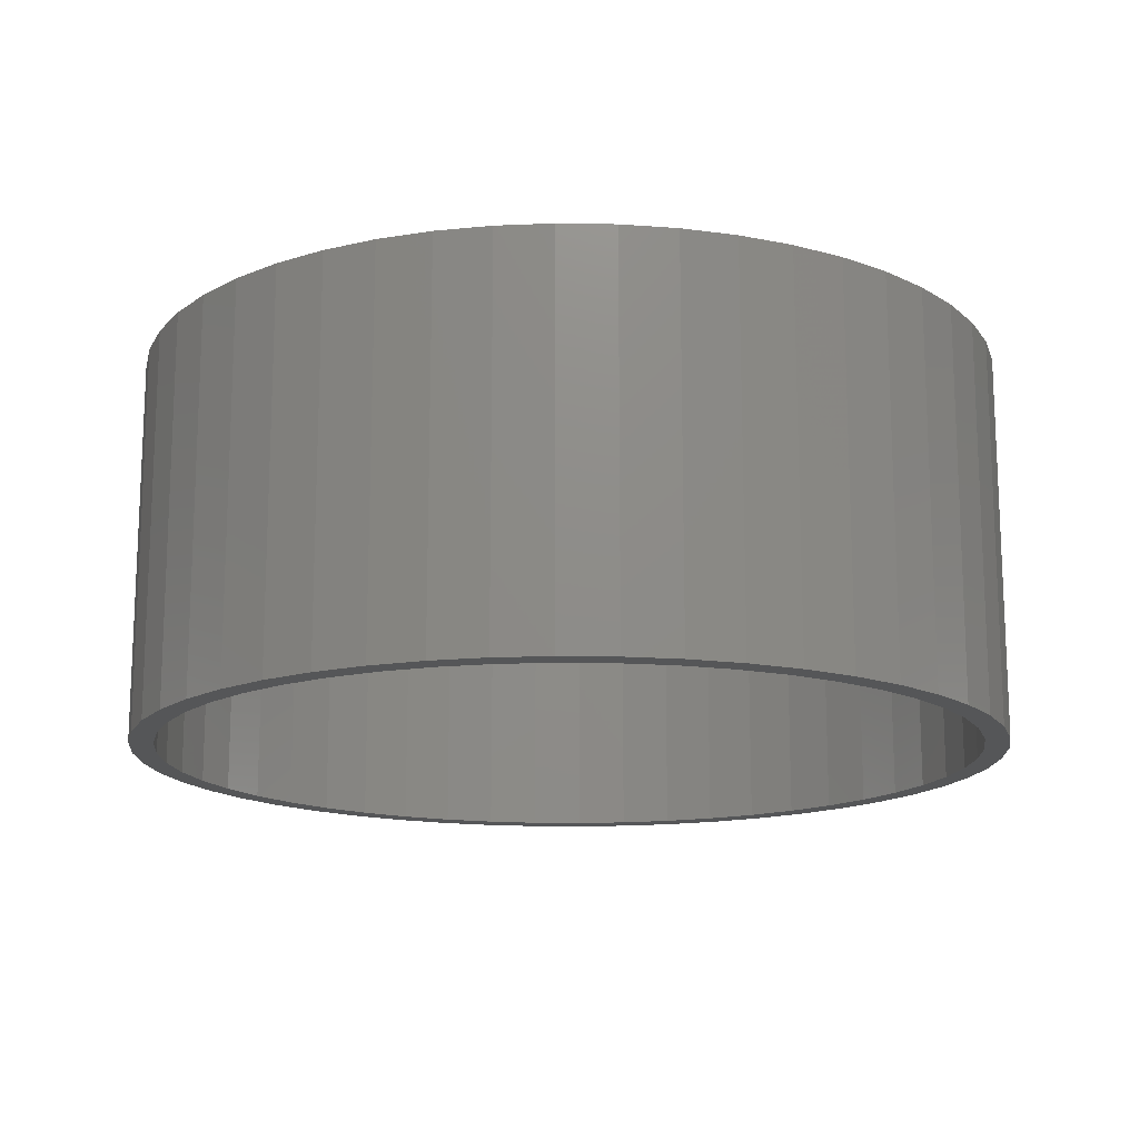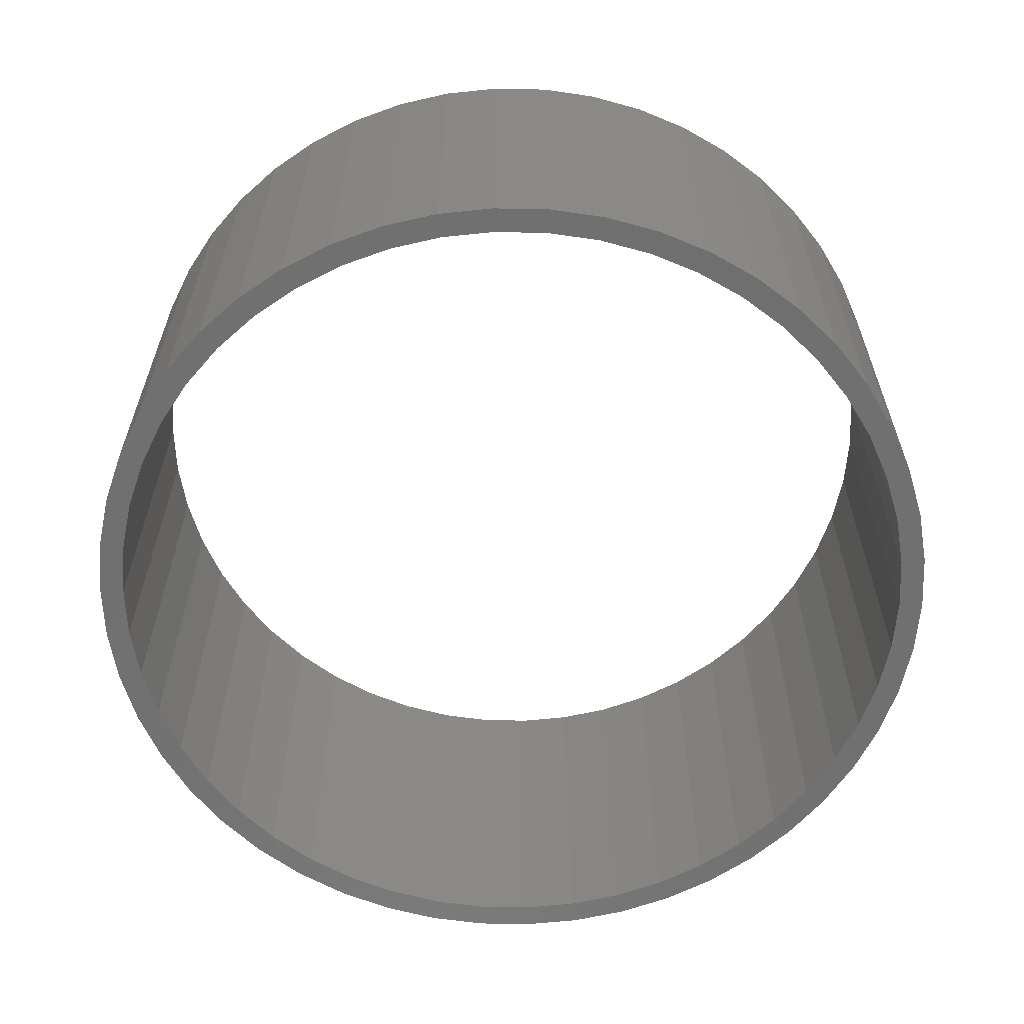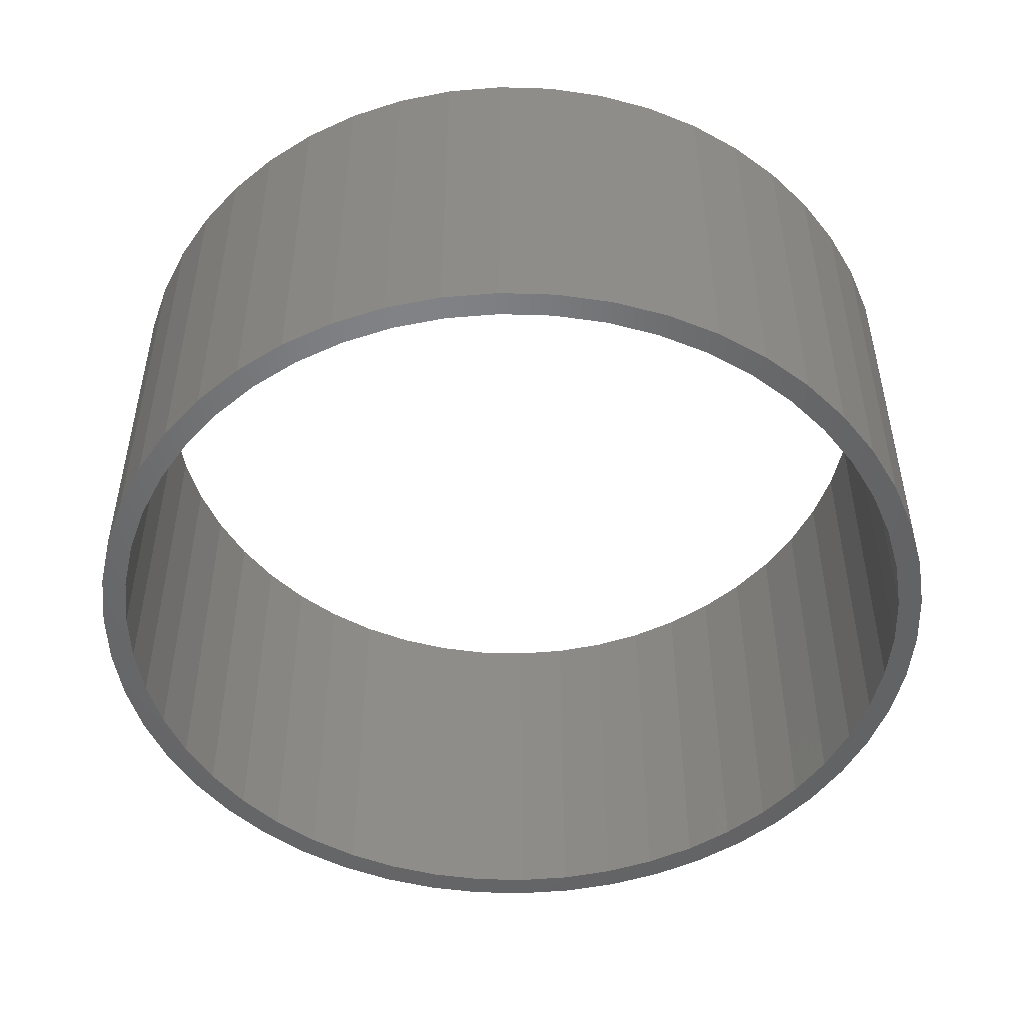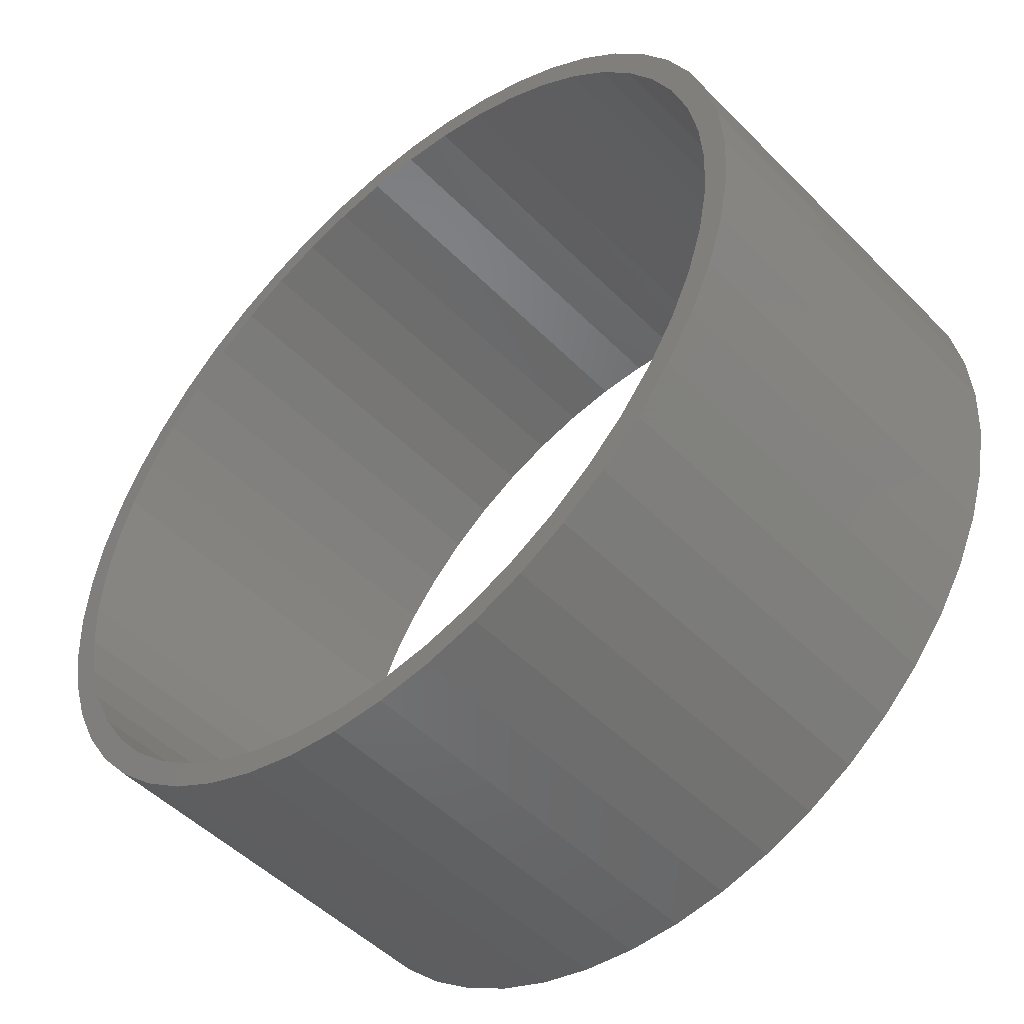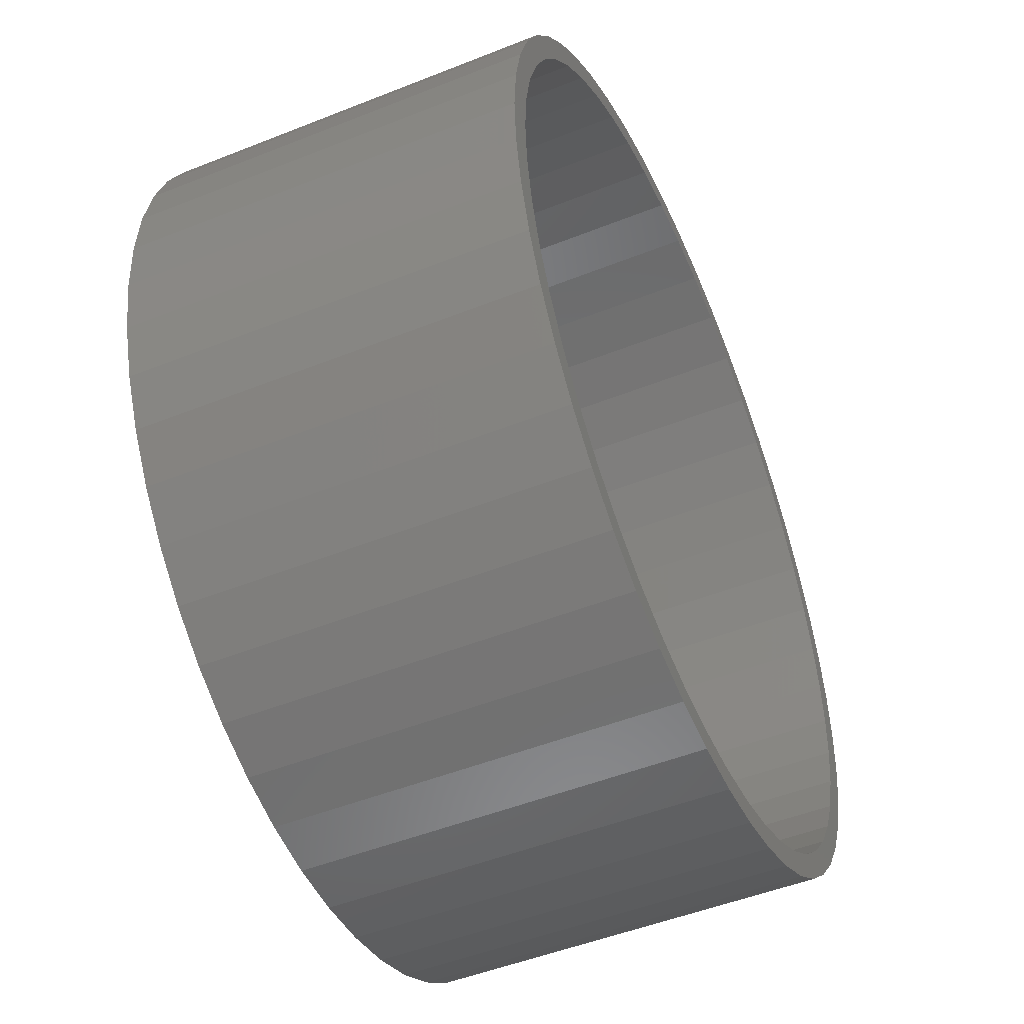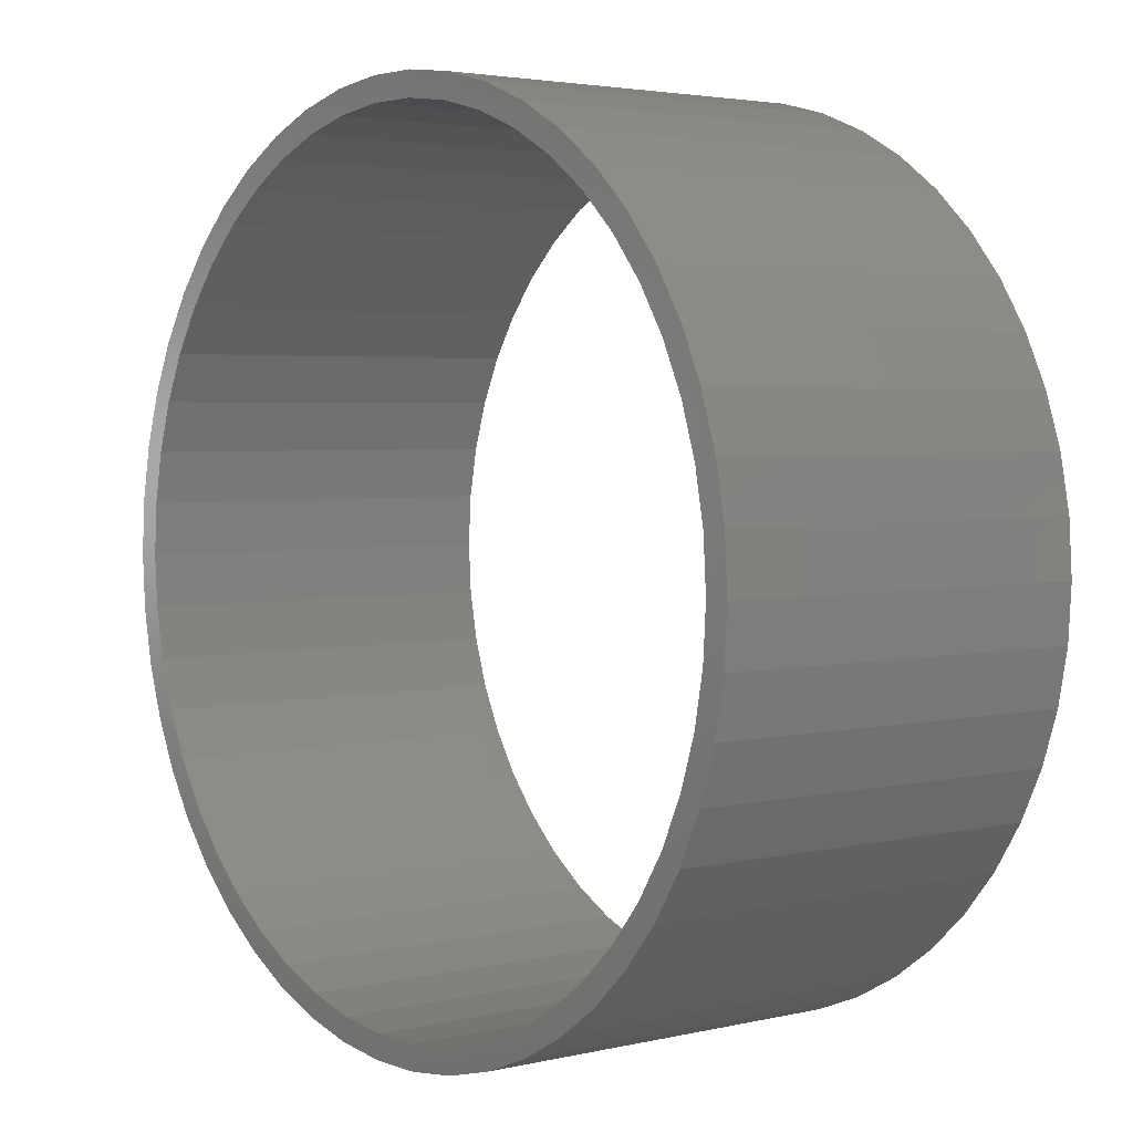
<metadata>
{"format":"stl","ext":"stl","renderer":"f3d","projection":"perspective","resolution":1024,"background":"white","views":[{"elev":-15.3,"azim":-146.0,"up":"+Z"},{"elev":-62.0,"azim":171.6,"up":"+Z"},{"elev":-49.6,"azim":156.5,"up":"+Z"},{"elev":-49.7,"azim":-137.7,"up":"+Y"},{"elev":-49.8,"azim":113.7,"up":"+Y"},{"elev":3.2,"azim":-128.6,"up":"+Y"}]}
</metadata>
<code>
# stl→obj: 200 verts, 400 faces
v 4.5 0 2
v 4.465 0.564 -2
v 4.465 0.564 2
v 4.5 0 -2
v -4.5 0 -2
v -4.465 0.564 2
v -4.465 0.564 -2
v -4.5 0 2
v 0.2826 4.491 -2
v -0.2826 4.491 2
v 0.2826 4.491 2
v -0.2826 4.491 -2
v -0.2826 -4.491 -2
v 0.2826 -4.491 2
v -0.2826 -4.491 2
v 0.2826 -4.491 -2
v 3.28 3.08 -2
v 2.868 3.467 2
v 3.28 3.08 2
v 2.868 3.467 -2
v -2.868 3.467 -2
v -3.28 3.08 2
v -2.868 3.467 2
v -3.28 3.08 -2
v -1.391 4.28 -2
v -1.916 4.072 2
v -1.391 4.28 2
v -1.916 4.072 -2
v 4.184 -1.657 2
v 4.359 -1.119 -2
v 4.359 -1.119 2
v 4.184 -1.657 -2
v 4.184 1.657 2
v 3.943 2.168 -2
v 3.943 2.168 2
v 4.184 1.657 -2
v 4.359 1.119 -2
v 4.359 1.119 2
v 1.916 4.072 -2
v 1.391 4.28 2
v 1.916 4.072 2
v 1.391 4.28 -2
v 0.8432 4.42 2
v 0.8432 4.42 -2
v 2.411 3.799 2
v 2.411 3.799 -2
v -4.184 1.657 -2
v -3.943 2.168 2
v -3.943 2.168 -2
v -4.184 1.657 2
v -4.359 1.119 -2
v -4.359 1.119 2
v -2.411 3.799 2
v -2.411 3.799 -2
v -0.8432 4.42 -2
v -0.8432 4.42 2
v 1.391 -4.28 -2
v 1.916 -4.072 2
v 1.391 -4.28 2
v 1.916 -4.072 -2
v 3.641 2.645 2
v 3.641 2.645 -2
v -3.641 2.645 2
v -3.641 2.645 -2
v 4.25 0 2
v 4.216 0.5327 2
v 4.465 -0.564 2
v 4.216 -0.5327 2
v 4.116 1.057 2
v 3.952 1.565 2
v 3.724 2.047 2
v 3.438 2.498 2
v 3.098 2.909 2
v 2.709 3.275 2
v 2.277 3.588 2
v 1.81 3.846 2
v 1.313 4.042 2
v 0.7964 4.175 2
v 0.2669 4.242 2
v -0.2669 4.242 2
v -0.7964 4.175 2
v -1.313 4.042 2
v -1.81 3.846 2
v -2.277 3.588 2
v -2.709 3.275 2
v -3.098 2.909 2
v -3.438 2.498 2
v -3.724 2.047 2
v -3.952 1.565 2
v -4.116 1.057 2
v -4.216 0.5327 2
v 4.116 -1.057 2
v 3.952 -1.565 2
v 3.943 -2.168 2
v 3.724 -2.047 2
v 3.641 -2.645 2
v 3.438 -2.498 2
v 3.28 -3.08 2
v 3.098 -2.909 2
v 2.868 -3.467 2
v 2.709 -3.275 2
v 2.411 -3.799 2
v 2.277 -3.588 2
v 1.81 -3.846 2
v 1.313 -4.042 2
v 0.8432 -4.42 2
v 0.7964 -4.175 2
v 0.2669 -4.242 2
v -0.2669 -4.242 2
v -0.7964 -4.175 2
v -0.8432 -4.42 2
v -1.313 -4.042 2
v -1.391 -4.28 2
v -1.81 -3.846 2
v -1.916 -4.072 2
v -2.277 -3.588 2
v -2.411 -3.799 2
v -2.709 -3.275 2
v -2.868 -3.467 2
v -3.098 -2.909 2
v -3.28 -3.08 2
v -3.438 -2.498 2
v -3.641 -2.645 2
v -3.724 -2.047 2
v -3.943 -2.168 2
v -3.952 -1.565 2
v -4.184 -1.657 2
v -4.116 -1.057 2
v -4.359 -1.119 2
v -4.216 -0.5327 2
v -4.465 -0.564 2
v -4.25 0 2
v 3.943 -2.168 -2
v 3.641 -2.645 -2
v 4.465 -0.564 -2
v -3.28 -3.08 -2
v -2.868 -3.467 -2
v -3.943 -2.168 -2
v -4.184 -1.657 -2
v -3.641 -2.645 -2
v 4.25 0 -2
v 4.216 -0.5327 -2
v 4.216 0.5327 -2
v 4.116 -1.057 -2
v 3.952 -1.565 -2
v 3.724 -2.047 -2
v 3.438 -2.498 -2
v 3.28 -3.08 -2
v 3.098 -2.909 -2
v 2.868 -3.467 -2
v 2.709 -3.275 -2
v 2.411 -3.799 -2
v 2.277 -3.588 -2
v 1.81 -3.846 -2
v 1.313 -4.042 -2
v 0.8432 -4.42 -2
v 0.7964 -4.175 -2
v 0.2669 -4.242 -2
v -0.2669 -4.242 -2
v -0.7964 -4.175 -2
v -0.8432 -4.42 -2
v -1.313 -4.042 -2
v -1.391 -4.28 -2
v -1.81 -3.846 -2
v -1.916 -4.072 -2
v -2.277 -3.588 -2
v -2.411 -3.799 -2
v -2.709 -3.275 -2
v -3.098 -2.909 -2
v -3.438 -2.498 -2
v -3.724 -2.047 -2
v -3.952 -1.565 -2
v -4.116 -1.057 -2
v -4.359 -1.119 -2
v -4.216 -0.5327 -2
v -4.465 -0.564 -2
v 4.116 1.057 -2
v 3.952 1.565 -2
v 3.724 2.047 -2
v 3.438 2.498 -2
v 3.098 2.909 -2
v 2.709 3.275 -2
v 2.277 3.588 -2
v 1.81 3.846 -2
v 1.313 4.042 -2
v 0.7964 4.175 -2
v 0.2669 4.242 -2
v -0.2669 4.242 -2
v -0.7964 4.175 -2
v -1.313 4.042 -2
v -1.81 3.846 -2
v -2.277 3.588 -2
v -2.709 3.275 -2
v -3.098 2.909 -2
v -3.438 2.498 -2
v -3.724 2.047 -2
v -3.952 1.565 -2
v -4.116 1.057 -2
v -4.216 0.5327 -2
v -4.25 0 -2
f 1 2 3
f 2 1 4
f 5 6 7
f 6 5 8
f 9 10 11
f 10 9 12
f 13 14 15
f 14 13 16
f 17 18 19
f 18 17 20
f 21 22 23
f 22 21 24
f 25 26 27
f 26 25 28
f 29 30 31
f 30 29 32
f 33 34 35
f 34 33 36
f 3 37 38
f 37 3 2
f 39 40 41
f 40 39 42
f 42 43 40
f 43 42 44
f 20 45 18
f 45 20 46
f 47 48 49
f 48 47 50
f 51 50 47
f 50 51 52
f 28 53 26
f 53 28 54
f 55 27 56
f 27 55 25
f 57 58 59
f 58 57 60
f 38 36 33
f 36 38 37
f 61 17 19
f 17 61 62
f 35 62 61
f 62 35 34
f 44 11 43
f 11 44 9
f 46 41 45
f 41 46 39
f 49 63 64
f 63 49 48
f 64 22 24
f 22 64 63
f 7 52 51
f 52 7 6
f 65 1 3
f 66 3 38
f 1 65 67
f 68 67 65
f 3 66 65
f 69 38 33
f 38 69 66
f 33 70 69
f 35 70 33
f 35 71 70
f 61 71 35
f 61 72 71
f 19 72 61
f 19 73 72
f 18 73 19
f 18 74 73
f 45 74 18
f 45 75 74
f 41 75 45
f 41 76 75
f 40 76 41
f 40 77 76
f 43 77 40
f 43 78 77
f 11 78 43
f 11 79 78
f 11 80 79
f 10 80 11
f 10 81 80
f 56 81 10
f 56 82 81
f 27 82 56
f 27 83 82
f 26 83 27
f 26 84 83
f 53 84 26
f 53 85 84
f 23 85 53
f 23 86 85
f 22 86 23
f 22 87 86
f 63 87 22
f 63 88 87
f 48 88 63
f 48 89 88
f 50 89 48
f 89 50 90
f 52 90 50
f 90 52 91
f 6 91 52
f 67 68 31
f 92 31 68
f 31 92 29
f 93 29 92
f 93 94 29
f 95 94 93
f 95 96 94
f 97 96 95
f 97 98 96
f 99 98 97
f 99 100 98
f 101 100 99
f 101 102 100
f 103 102 101
f 103 58 102
f 104 58 103
f 104 59 58
f 105 59 104
f 105 106 59
f 107 106 105
f 107 14 106
f 108 14 107
f 109 14 108
f 109 15 14
f 110 15 109
f 110 111 15
f 112 111 110
f 112 113 111
f 114 113 112
f 114 115 113
f 116 115 114
f 116 117 115
f 118 117 116
f 118 119 117
f 120 119 118
f 120 121 119
f 122 121 120
f 122 123 121
f 124 123 122
f 124 125 123
f 126 125 124
f 127 126 128
f 126 127 125
f 129 128 130
f 131 130 132
f 91 6 132
f 128 129 127
f 8 132 6
f 130 131 129
f 132 8 131
f 54 23 53
f 23 54 21
f 12 56 10
f 56 12 55
f 96 133 94
f 133 96 134
f 31 135 67
f 135 31 30
f 136 119 121
f 119 136 137
f 138 127 139
f 127 138 125
f 140 125 138
f 125 140 123
f 141 4 135
f 142 135 30
f 4 141 2
f 143 2 141
f 135 142 141
f 144 30 32
f 30 144 142
f 32 145 144
f 133 145 32
f 133 146 145
f 134 146 133
f 134 147 146
f 148 147 134
f 148 149 147
f 150 149 148
f 150 151 149
f 152 151 150
f 152 153 151
f 60 153 152
f 60 154 153
f 57 154 60
f 57 155 154
f 156 155 57
f 156 157 155
f 16 157 156
f 16 158 157
f 16 159 158
f 13 159 16
f 13 160 159
f 161 160 13
f 161 162 160
f 163 162 161
f 163 164 162
f 165 164 163
f 165 166 164
f 167 166 165
f 167 168 166
f 137 168 167
f 137 169 168
f 136 169 137
f 136 170 169
f 140 170 136
f 140 171 170
f 138 171 140
f 138 172 171
f 139 172 138
f 172 139 173
f 174 173 139
f 173 174 175
f 176 175 174
f 2 143 37
f 177 37 143
f 37 177 36
f 178 36 177
f 178 34 36
f 179 34 178
f 179 62 34
f 180 62 179
f 180 17 62
f 181 17 180
f 181 20 17
f 182 20 181
f 182 46 20
f 183 46 182
f 183 39 46
f 184 39 183
f 184 42 39
f 185 42 184
f 185 44 42
f 186 44 185
f 186 9 44
f 187 9 186
f 188 9 187
f 188 12 9
f 189 12 188
f 189 55 12
f 190 55 189
f 190 25 55
f 191 25 190
f 191 28 25
f 192 28 191
f 192 54 28
f 193 54 192
f 193 21 54
f 194 21 193
f 194 24 21
f 195 24 194
f 195 64 24
f 196 64 195
f 196 49 64
f 197 49 196
f 47 197 198
f 197 47 49
f 51 198 199
f 7 199 200
f 175 176 200
f 198 51 47
f 5 200 176
f 199 7 51
f 200 5 7
f 16 106 14
f 106 16 156
f 152 100 102
f 100 152 150
f 94 32 29
f 32 94 133
f 67 4 1
f 4 67 135
f 163 111 113
f 111 163 161
f 136 123 140
f 123 136 121
f 139 129 174
f 129 139 127
f 98 134 96
f 134 98 148
f 60 102 58
f 102 60 152
f 161 15 111
f 15 161 13
f 174 131 176
f 131 174 129
f 176 8 5
f 8 176 131
f 150 98 100
f 98 150 148
f 156 59 106
f 59 156 57
f 167 115 117
f 115 167 165
f 165 113 115
f 113 165 163
f 137 117 119
f 117 137 167
f 141 66 143
f 66 141 65
f 132 199 91
f 199 132 200
f 188 79 80
f 79 188 187
f 158 109 108
f 109 158 159
f 182 73 74
f 73 182 181
f 194 85 86
f 85 194 193
f 191 82 83
f 82 191 190
f 178 71 179
f 71 178 70
f 143 69 177
f 69 143 66
f 179 72 180
f 72 179 71
f 185 76 77
f 76 185 184
f 186 77 78
f 77 186 185
f 183 74 75
f 74 183 182
f 89 196 88
f 196 89 197
f 88 195 87
f 195 88 196
f 90 197 89
f 197 90 198
f 192 83 84
f 83 192 191
f 189 80 81
f 80 189 188
f 157 108 107
f 108 157 158
f 177 70 178
f 70 177 69
f 180 73 181
f 73 180 72
f 187 78 79
f 78 187 186
f 91 198 90
f 198 91 199
f 193 84 85
f 84 193 192
f 190 81 82
f 81 190 189
f 147 95 146
f 95 147 97
f 144 68 142
f 68 144 92
f 162 114 112
f 114 162 164
f 122 171 124
f 171 122 170
f 124 172 126
f 172 124 171
f 151 103 101
f 103 151 153
f 153 104 103
f 104 153 154
f 184 75 76
f 75 184 183
f 87 194 86
f 194 87 195
f 145 92 144
f 92 145 93
f 146 93 145
f 93 146 95
f 142 65 141
f 65 142 68
f 120 170 122
f 170 120 169
f 126 173 128
f 173 126 172
f 149 101 99
f 101 149 151
f 159 110 109
f 110 159 160
f 164 116 114
f 116 164 166
f 160 112 110
f 112 160 162
f 168 120 118
f 120 168 169
f 128 175 130
f 175 128 173
f 130 200 132
f 200 130 175
f 149 97 147
f 97 149 99
f 155 107 105
f 107 155 157
f 154 105 104
f 105 154 155
f 166 118 116
f 118 166 168

</code>
